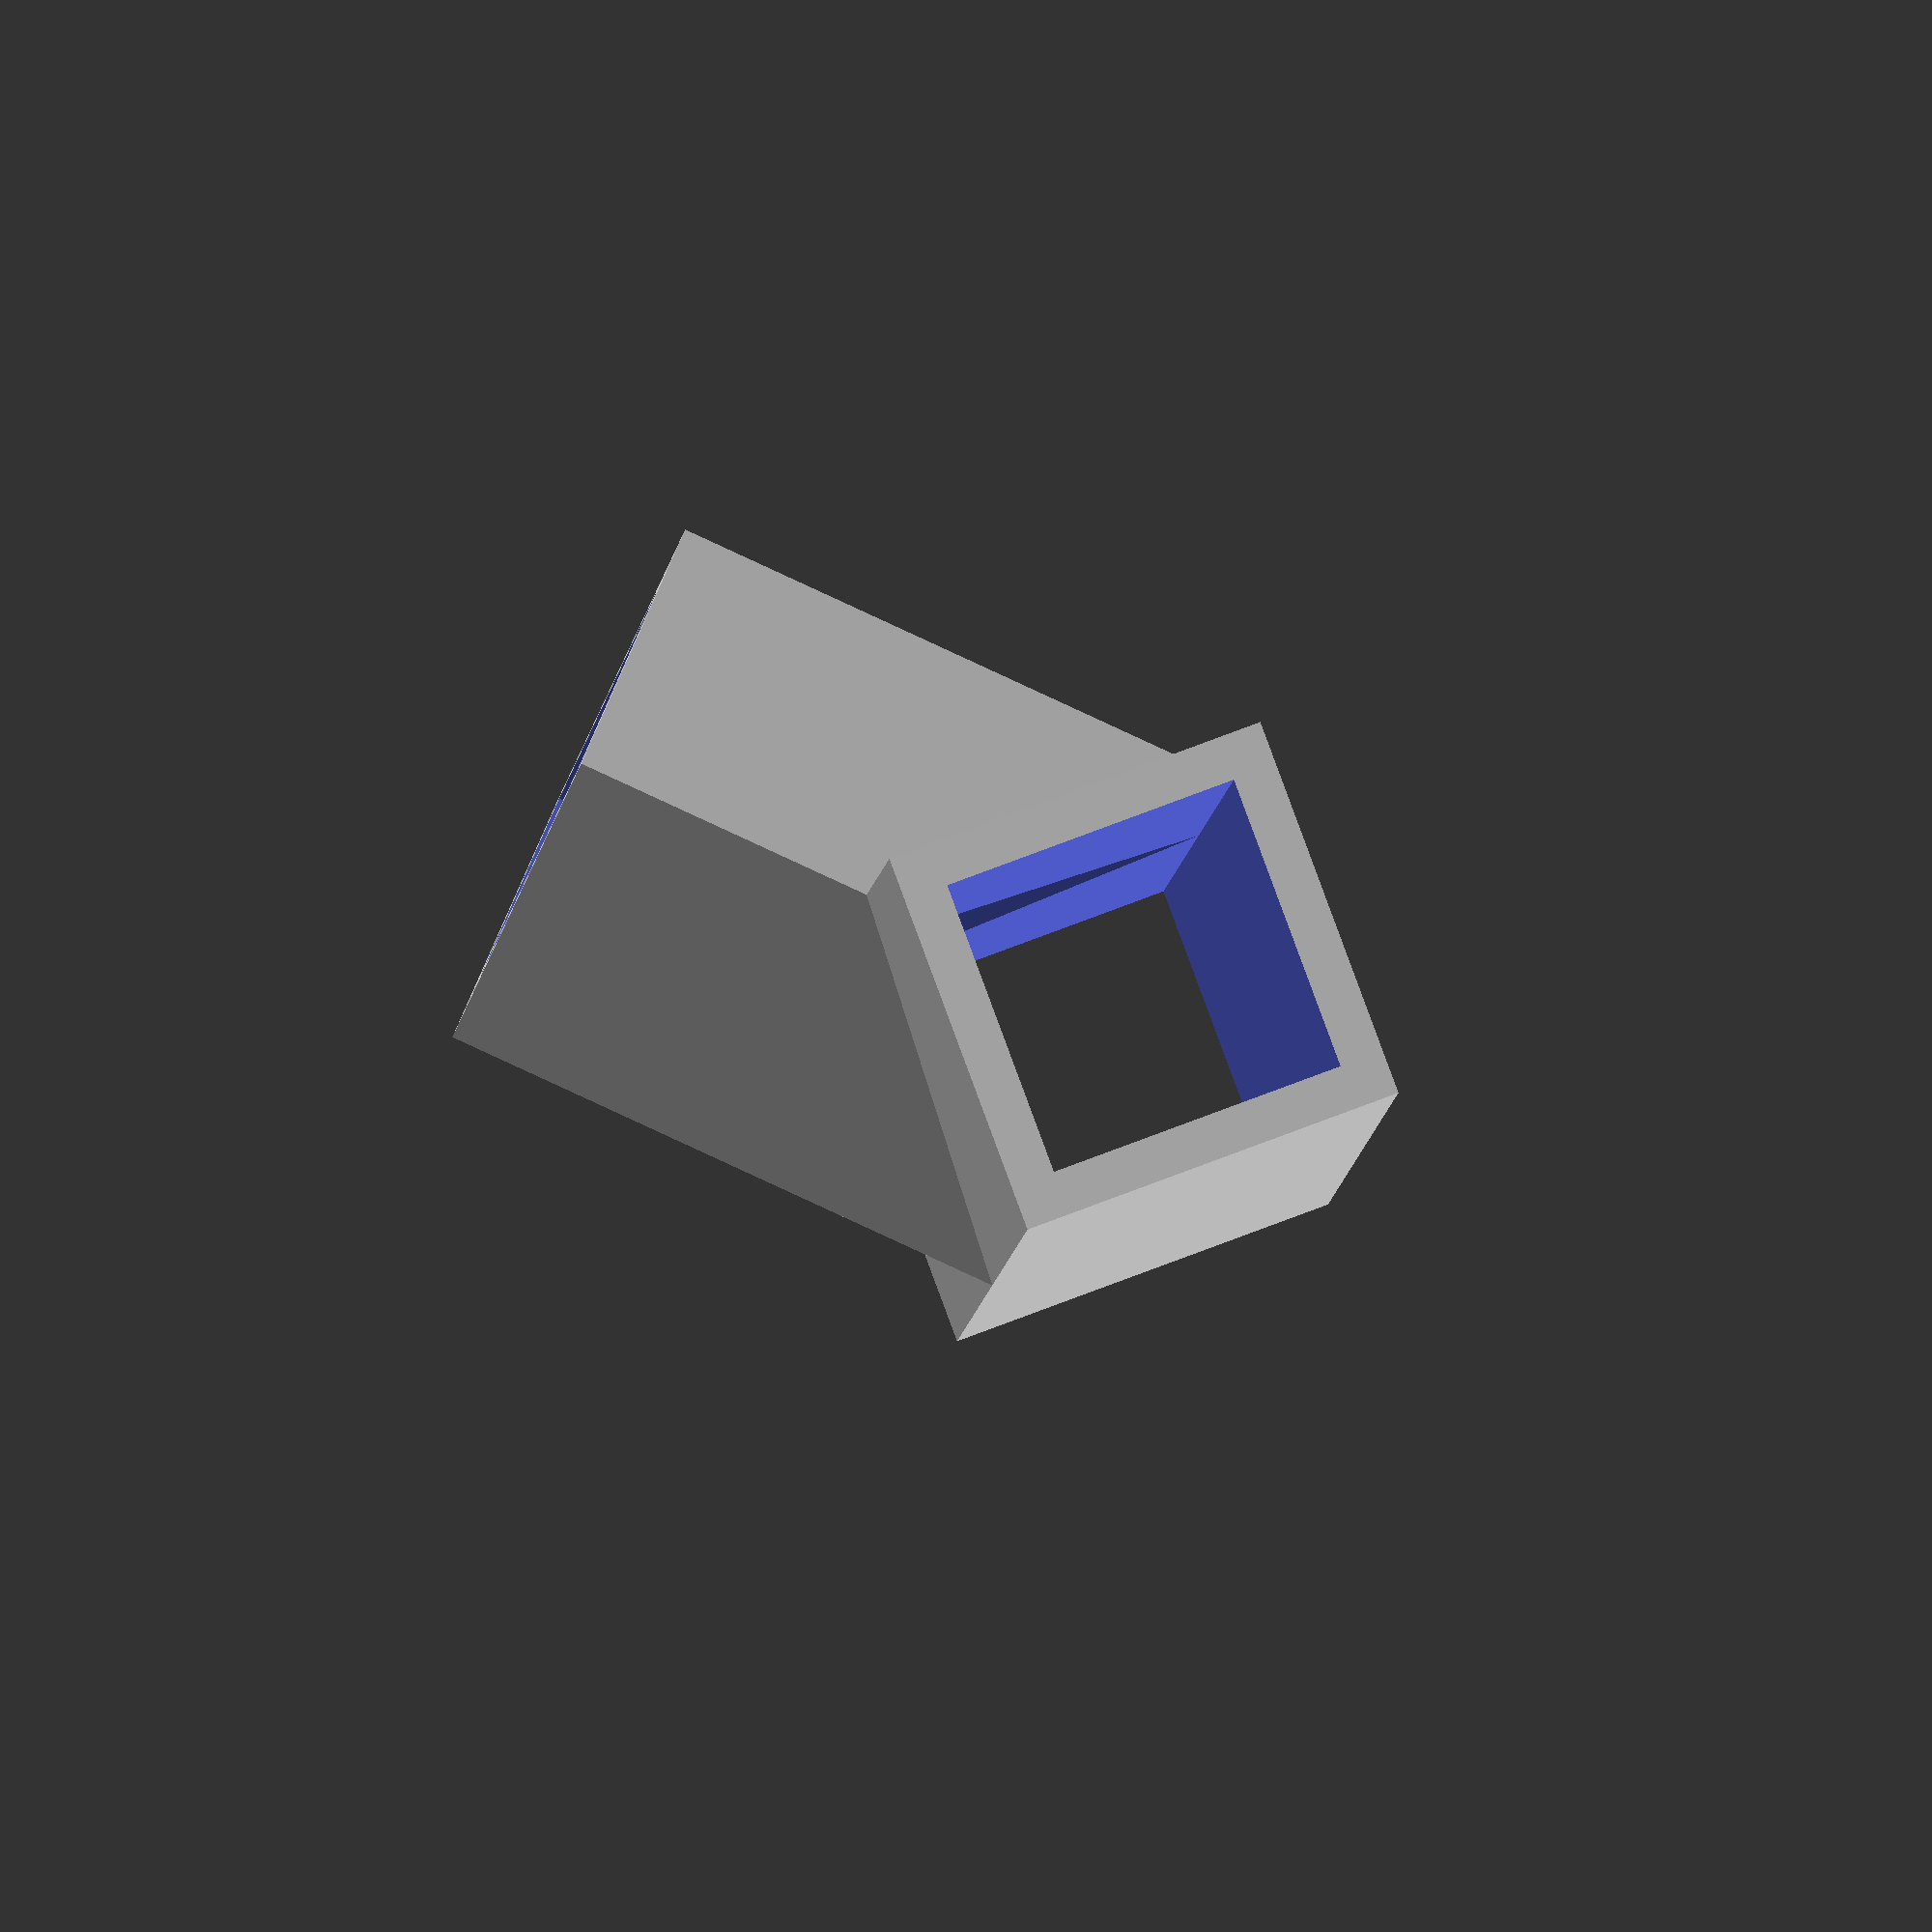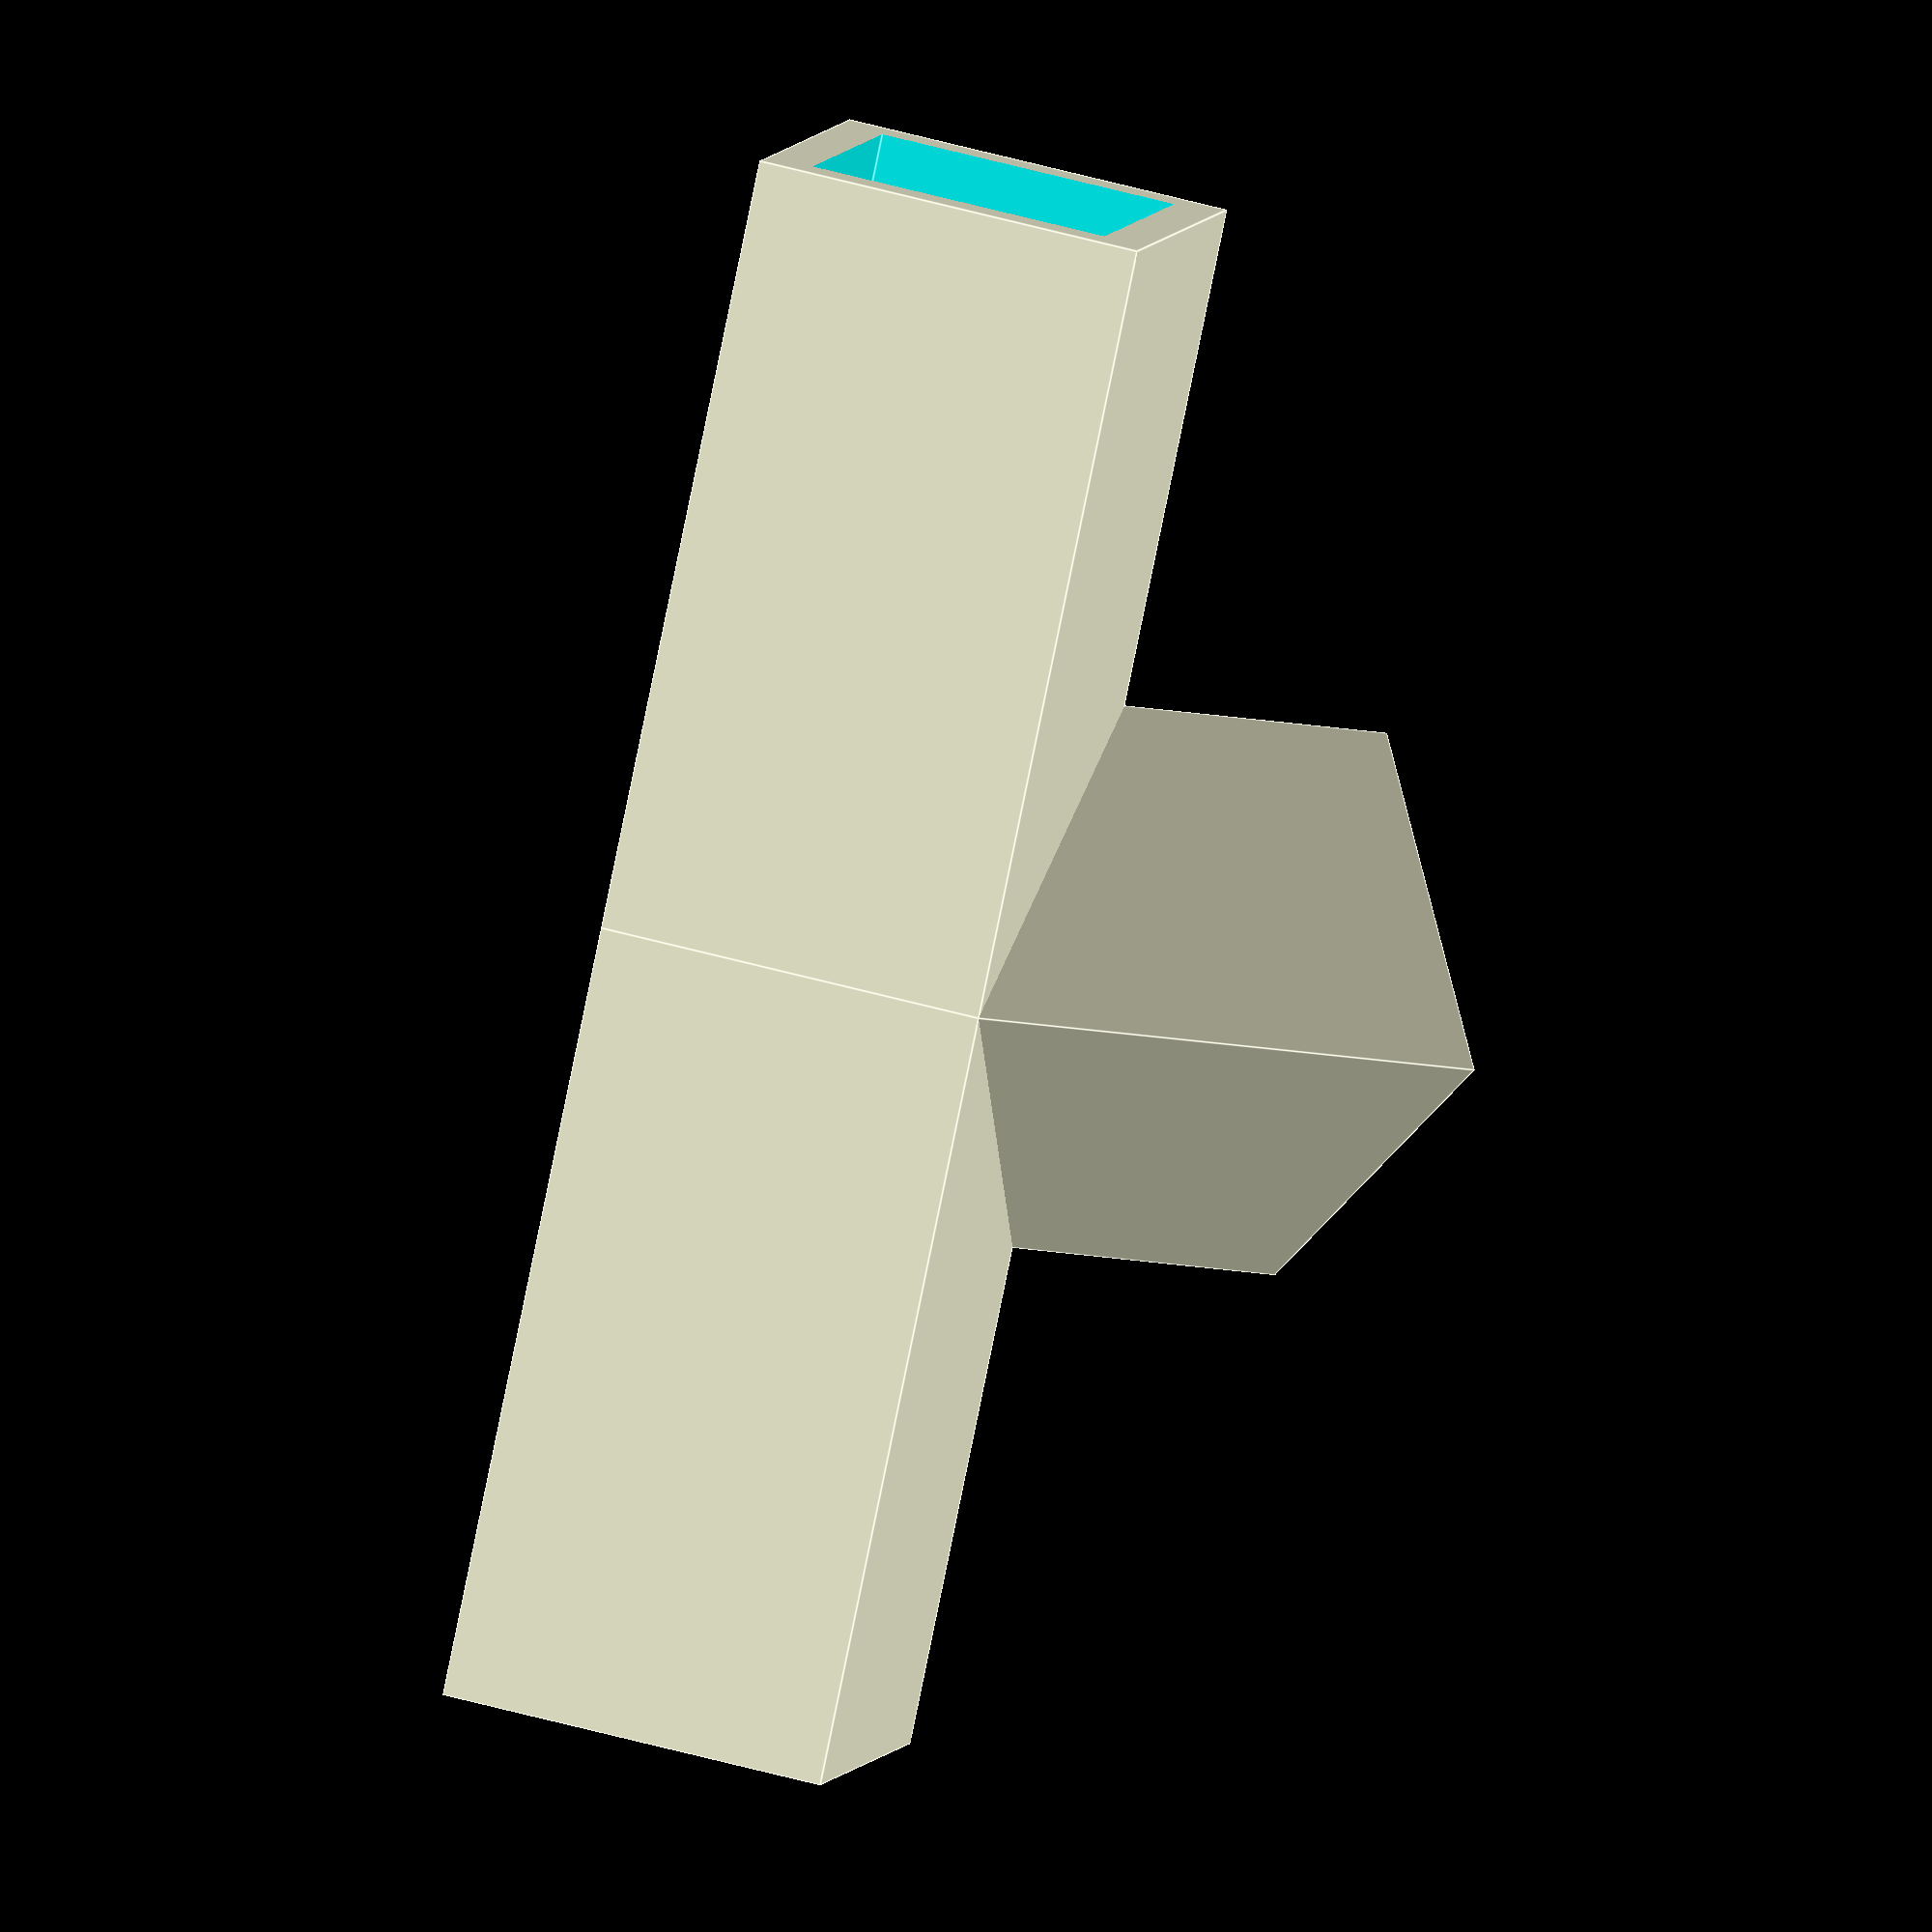
<openscad>
wall  = 2.5;
tower_width = 22;
margin = 0.5;
tower_width_with_margin = tower_width + margin;

module t(a) {
    diagonal = sqrt(2)*a;
    translate( [ 0, -diagonal/2, 0 ] ) {

        translate([ 0, 0, (-1/2)*a])
        rotate([0, 0, 45]) cube([a, a, 1.5 * a]);
        
        translate([(-1/2)*diagonal, diagonal/2-2*a, a])
            rotate([0, 45, 0]) cube([a, 2*a, a]);
        
        translate([(-1/2)*diagonal, diagonal/2, a])
            rotate([0, 45, 0]) cube([a, 2*a, a]);
    }
}

module ttube() {
    difference() {
        t( a = tower_width );
    
        translate([ 0, (-1/2)*sqrt(2)*(tower_width-2*wall), (-1/2)*tower_width-wall ]) rotate( [0, 0, 45] ) cube( [tower_width-2*wall, tower_width-2*wall, 1.5*tower_width+wall ]);
    
        translate([(-1/2)*sqrt(2)*(tower_width-2*wall), -5*(tower_width-2*wall), tower_width])
            rotate( [0, 45, 0] )
                cube( [tower_width-2*wall, 10*(tower_width-2*wall), tower_width-2*wall]);
    }
}

//rotate( [0, 90, 0] )
ttube();
</openscad>
<views>
elev=88.5 azim=186.1 roll=245.3 proj=o view=solid
elev=189.1 azim=21.3 roll=123.4 proj=o view=edges
</views>
